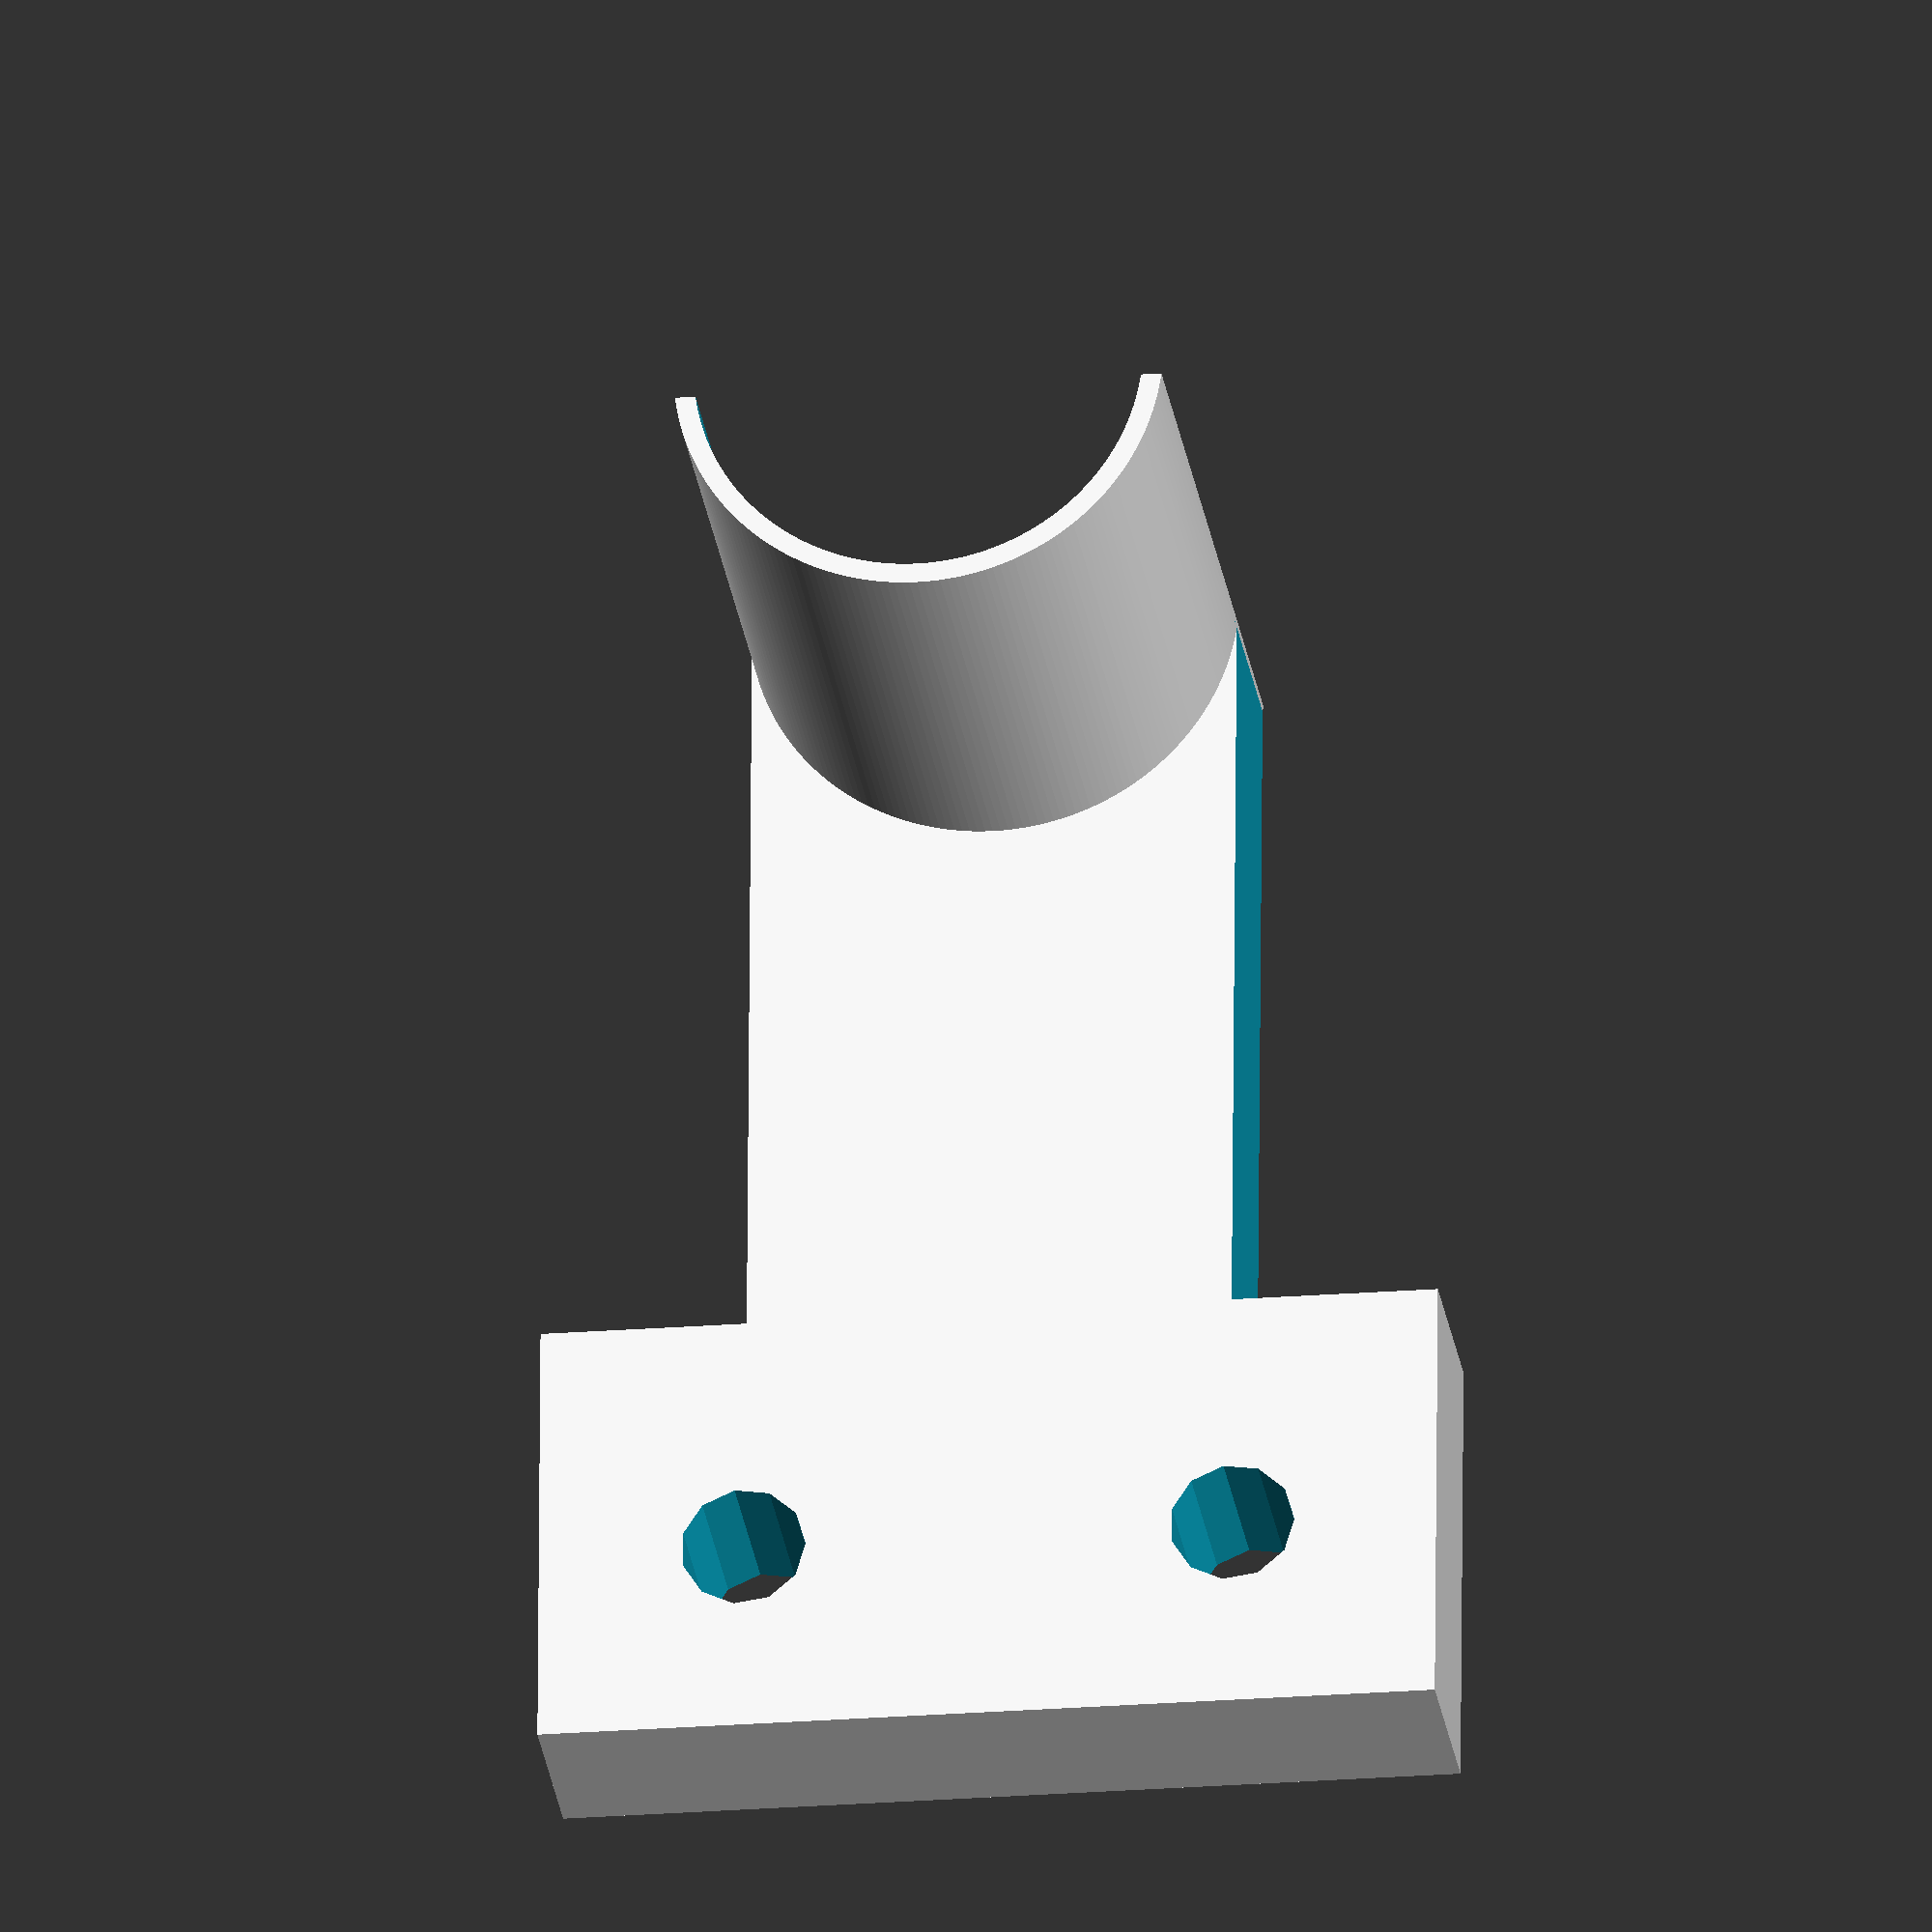
<openscad>
//printer offsets for Ultimaker 3:
A = 1/0.96;
B = 0.06;


//making the vial holder component 

module cylinder_component(){
    difference(){
    cylinder(d=24*A+B,h=38*A+B,center=true,$fn=200);
    cylinder(d=22*A+B,h=39*A+B,center=true,$fn=200);
    }
}
difference(){
rotate([90,0,0])cylinder_component();
    translate([0,0,6])cube([27,42,15],center=true);
}

module mini_cylinder(){
difference(){
rotate([90,0,0])cylinder(d=24*A+B,h=14,center=true,$fn=200);
    translate([0,0,6])cube([26,42,14],center=true);
}
}

module bracket_connector(){
difference(){
    translate([0,14.80,-31.75])cube([44*A+B,10,58*A+B],center=true);
    translate([0,15,0])mini_cylinder();
}
}

difference(){
bracket_connector();
    translate([12.5,0,-52])rotate([90,0,0])cylinder(d=6.4,h=50,center=true);
    translate([-12.5,0,-52])rotate([90,0,0])cylinder(d=6.4,h=50,center=true);
    translate([-18.4,14.8,-20.5])cube([12,15,38],center=true);
    translate([18.4,14.8,-20.5])cube([12,15,38],center=true);
    
}




















</openscad>
<views>
elev=295.4 azim=187.5 roll=180.4 proj=o view=wireframe
</views>
